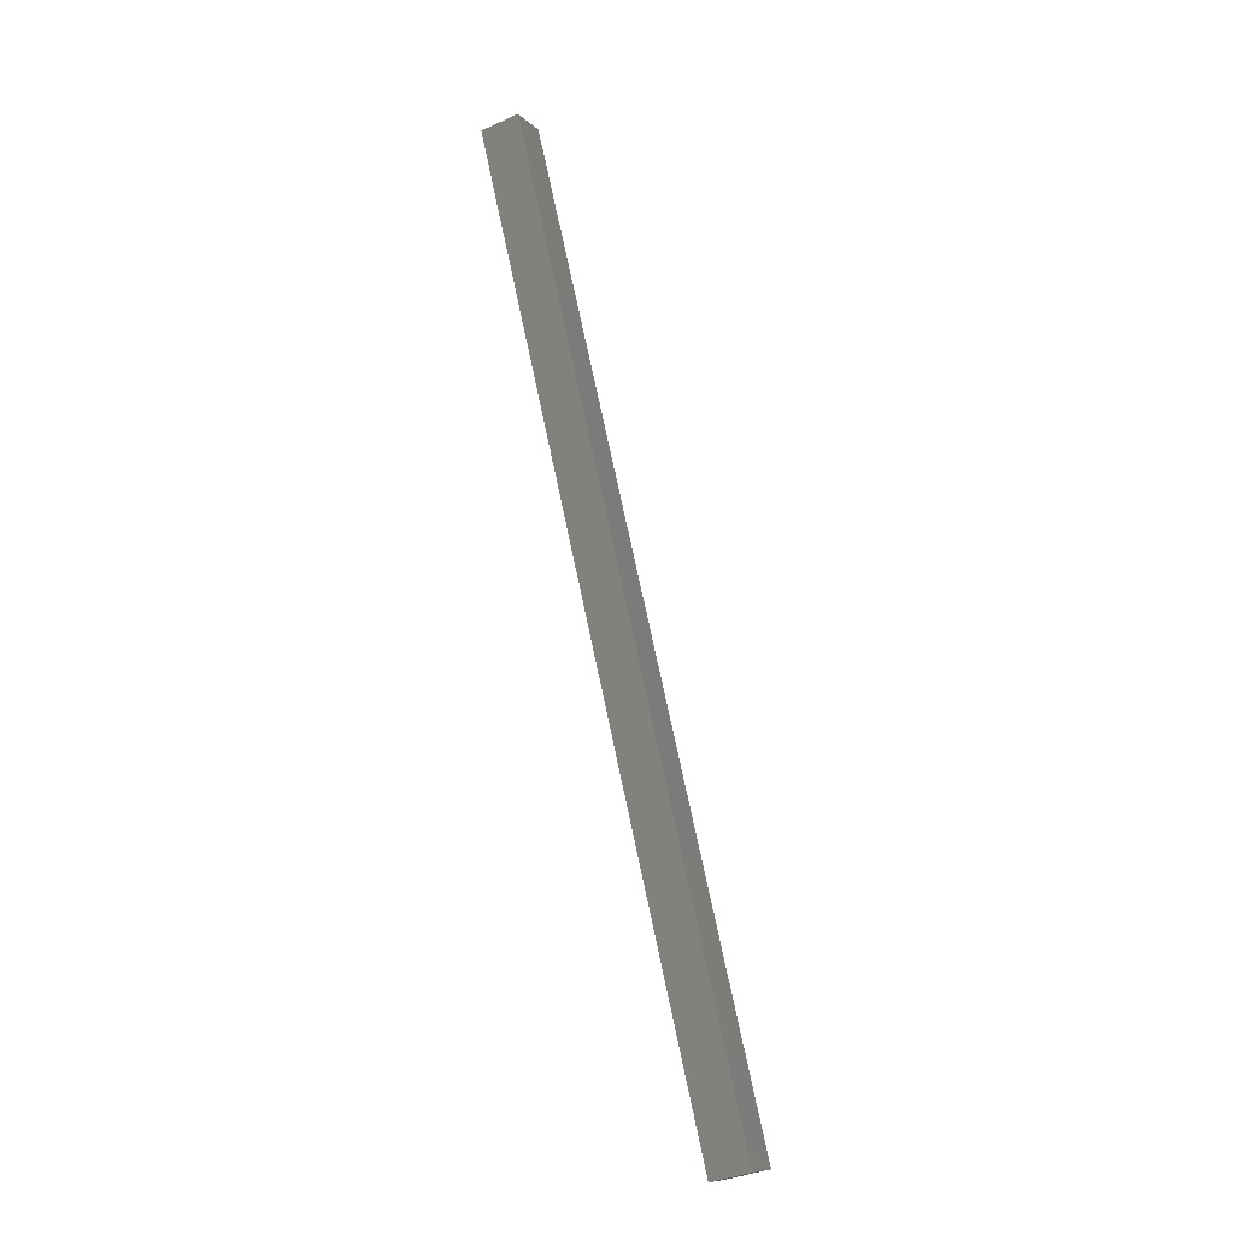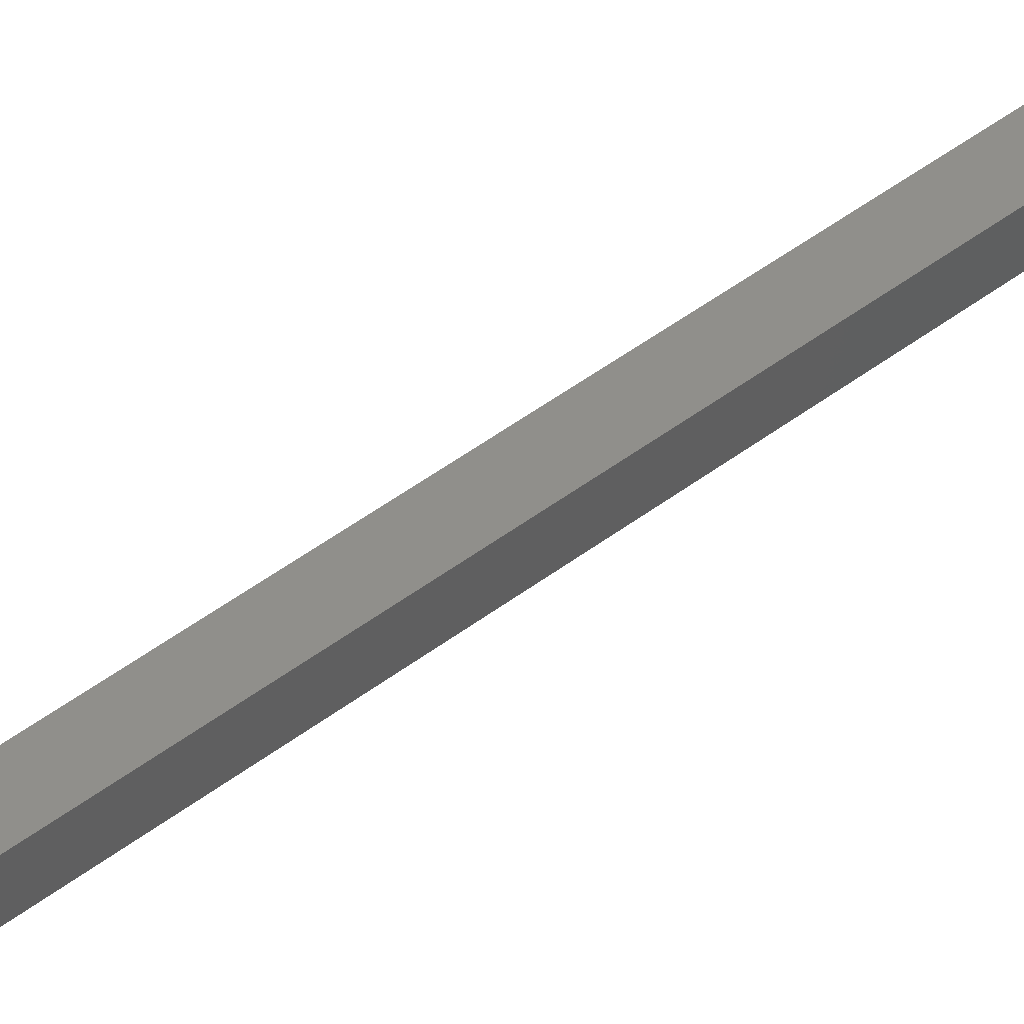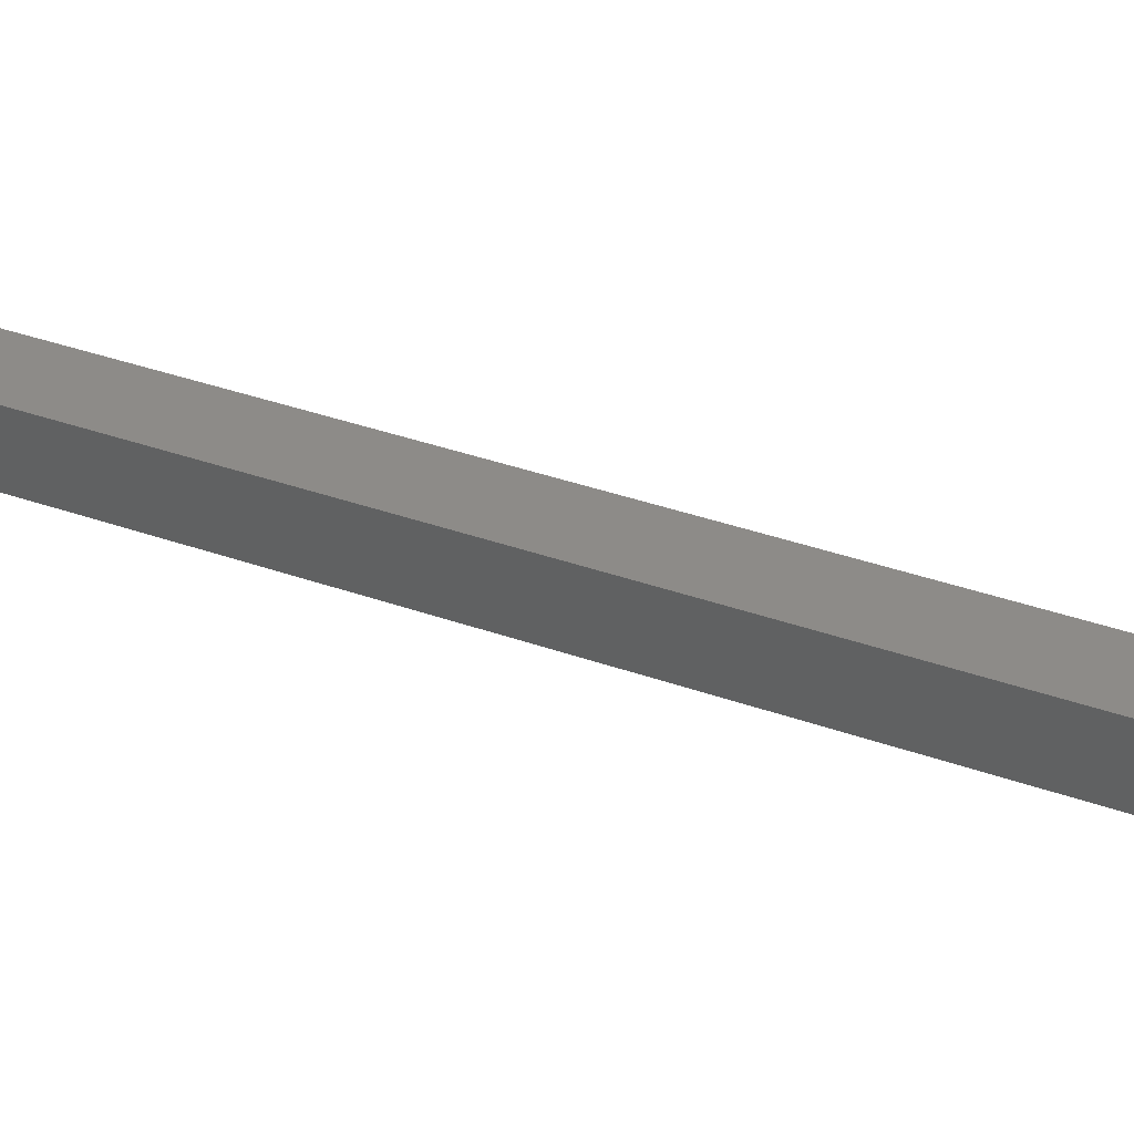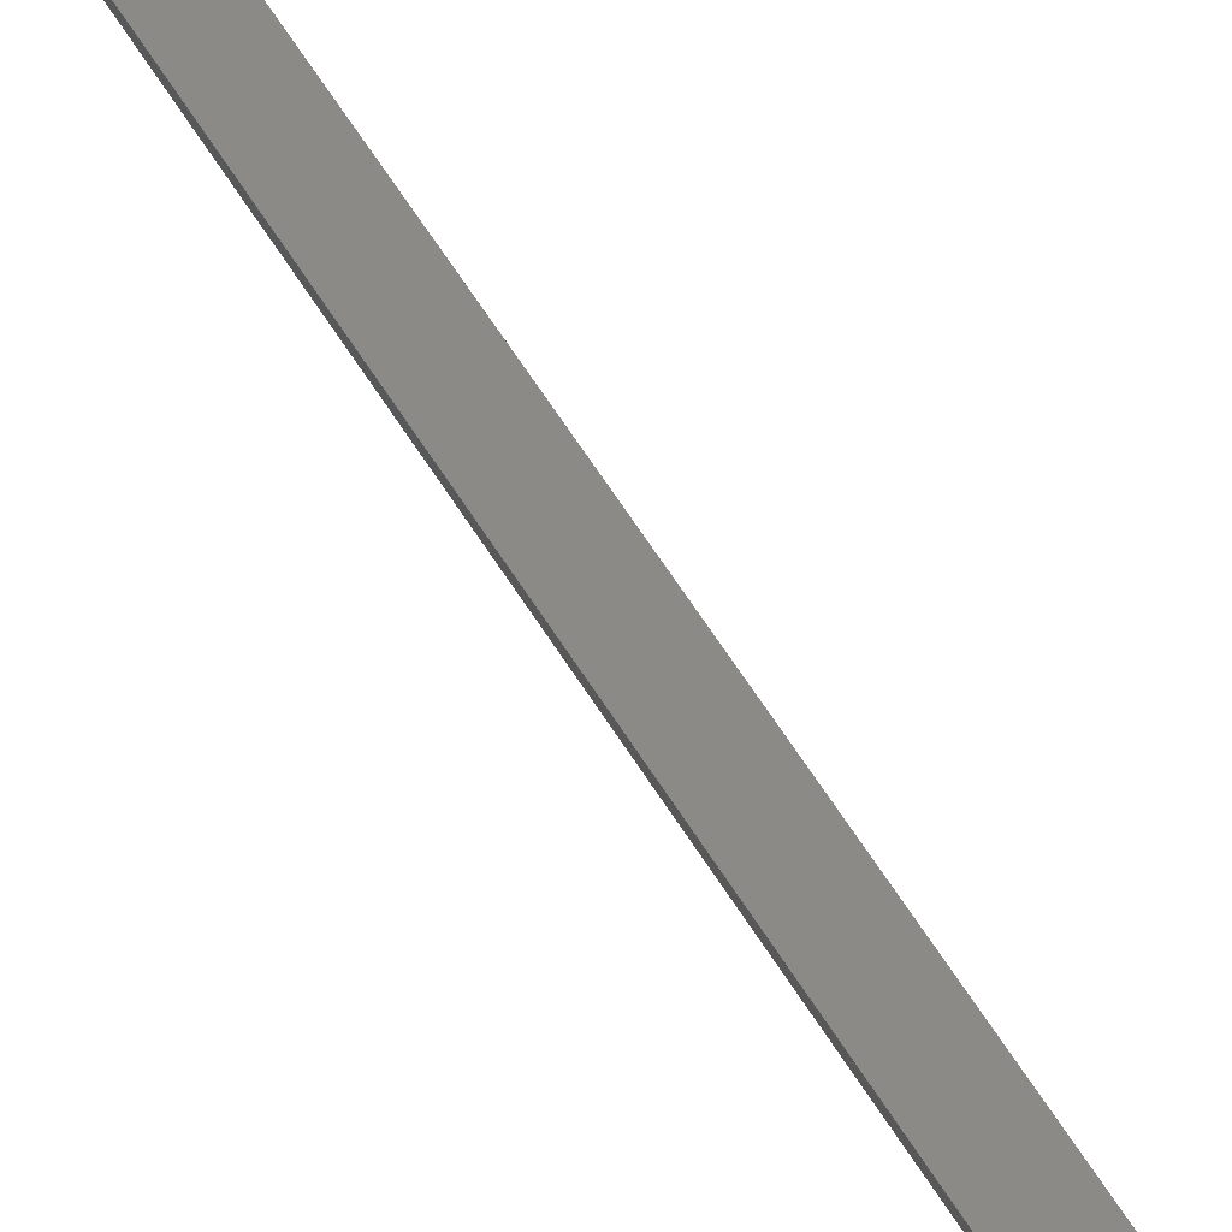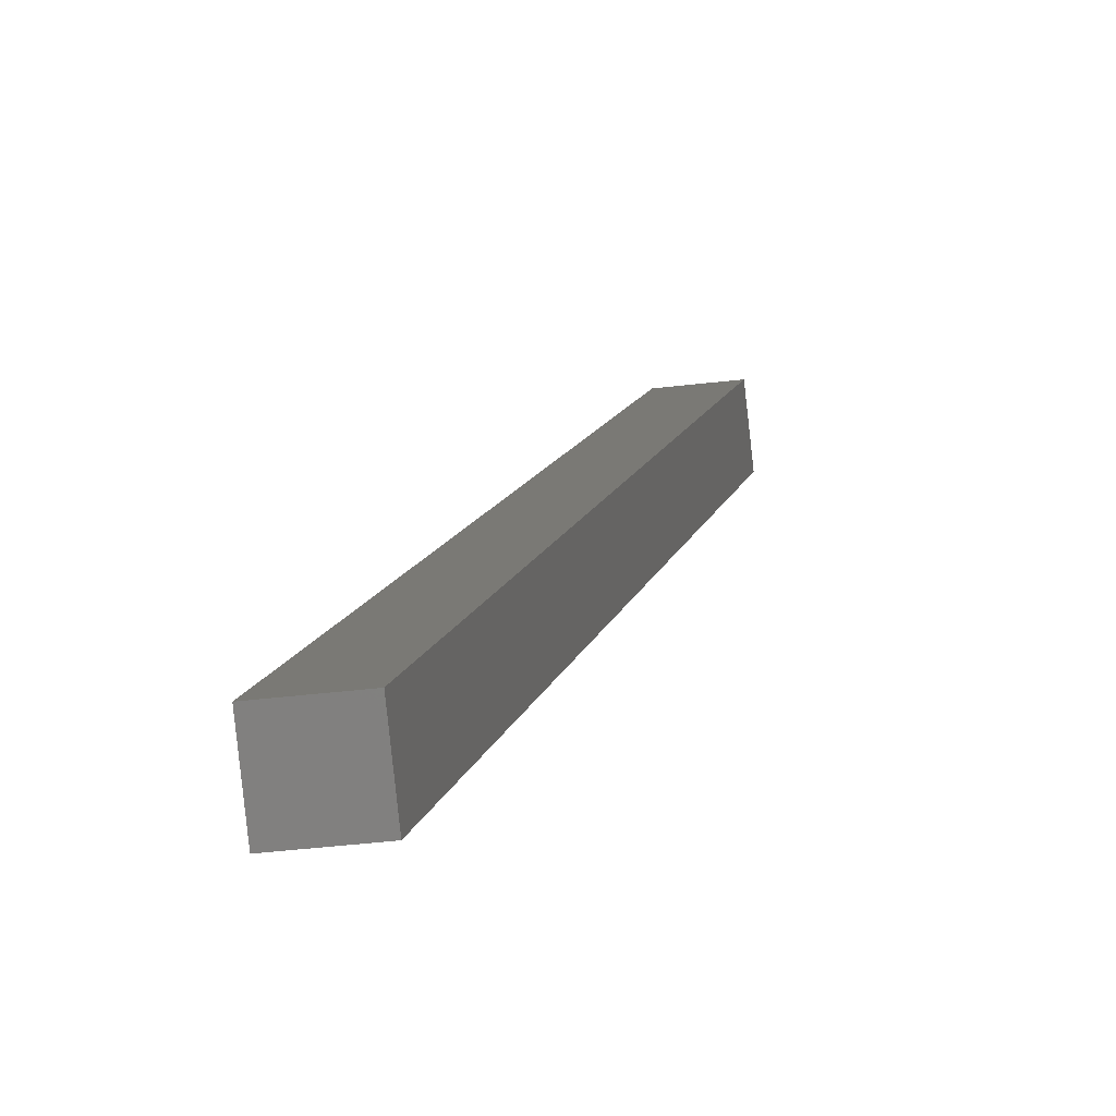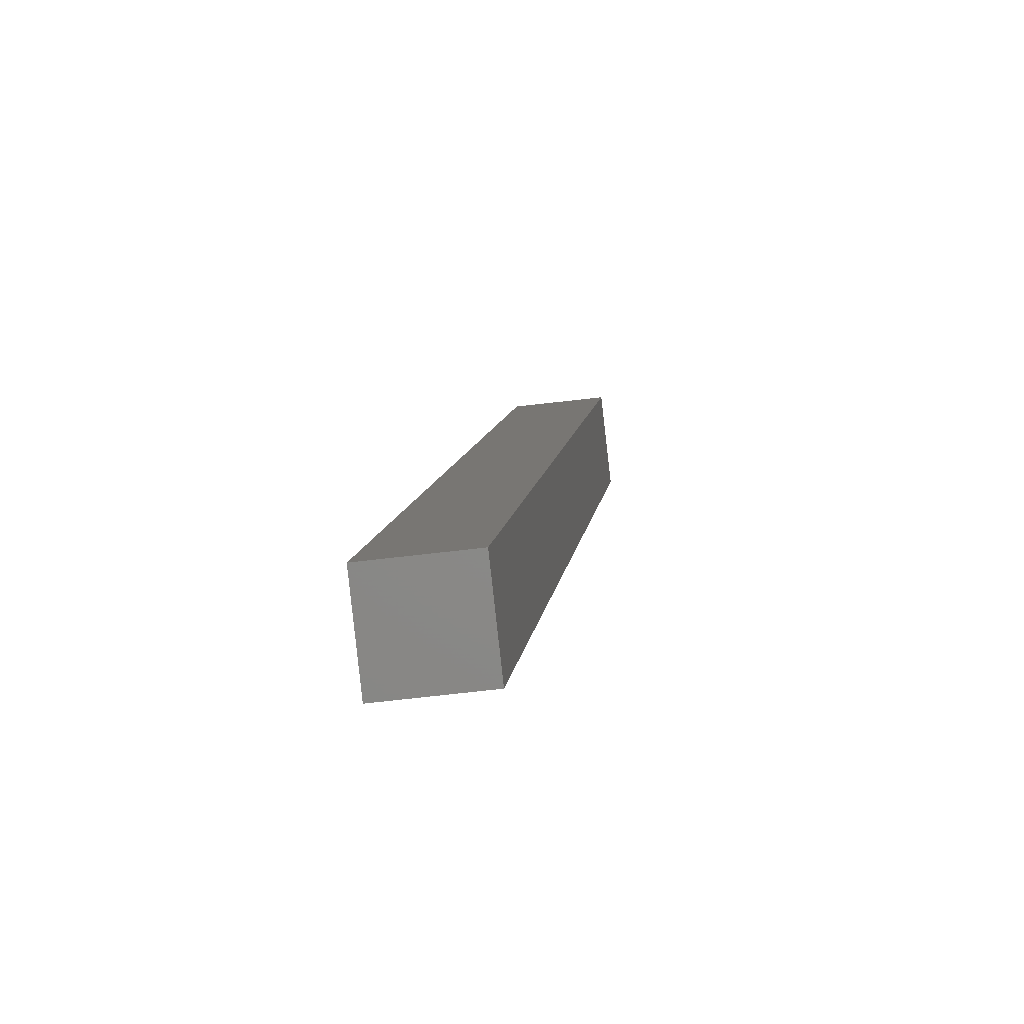
<metadata>
{"format":"stl","ext":"stl","renderer":"f3d","projection":"perspective","resolution":1024,"background":"white","views":[{"elev":-10.1,"azim":-147.2,"up":"+Z"},{"elev":57.6,"azim":65.6,"up":"+Y"},{"elev":32.0,"azim":-47.0,"up":"+Y"},{"elev":71.6,"azim":-20.2,"up":"+Y"},{"elev":8.1,"azim":20.6,"up":"+Y"},{"elev":5.3,"azim":16.1,"up":"+Y"}]}
</metadata>
<code>
# stl→obj: 8 verts, 12 faces
v 9314 1192 5094
v 9454 1209 5686
v 9312 1217 5094
v 9451 1234 5686
v 9339 1195 5088
v 9478 1212 5680
v 9336 1220 5088
v 9475 1236 5680
f 1 2 3
f 3 2 4
f 1 5 2
f 2 5 6
f 3 7 1
f 1 7 5
f 3 4 7
f 7 4 8
f 4 2 8
f 8 2 6
f 5 7 6
f 6 7 8

</code>
